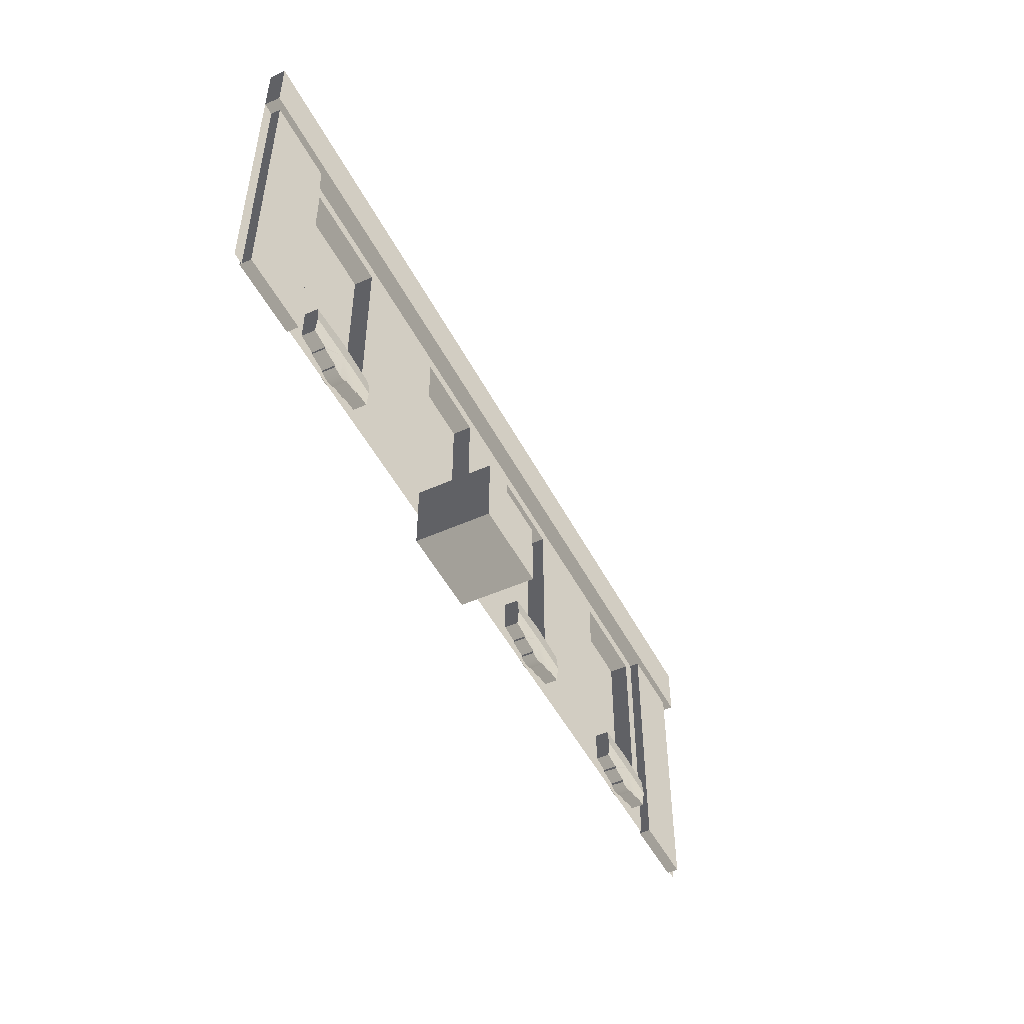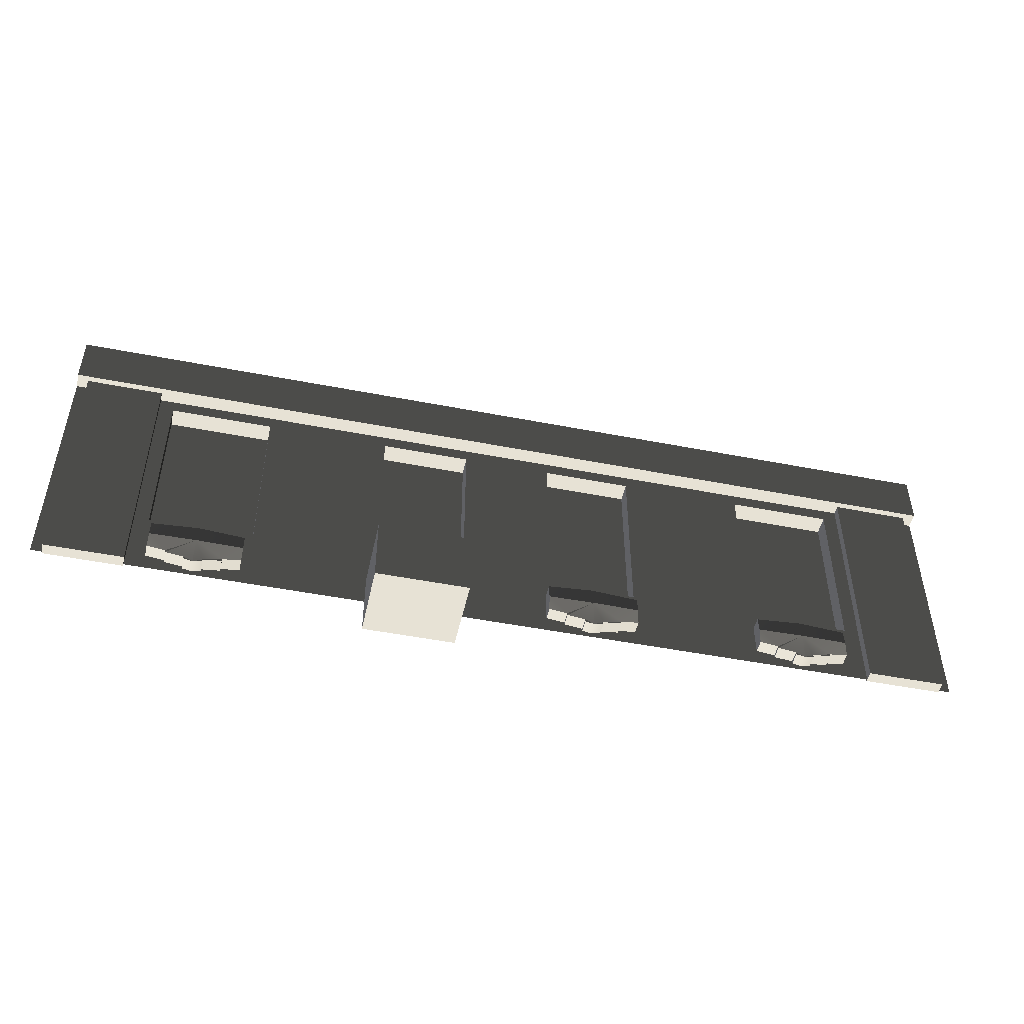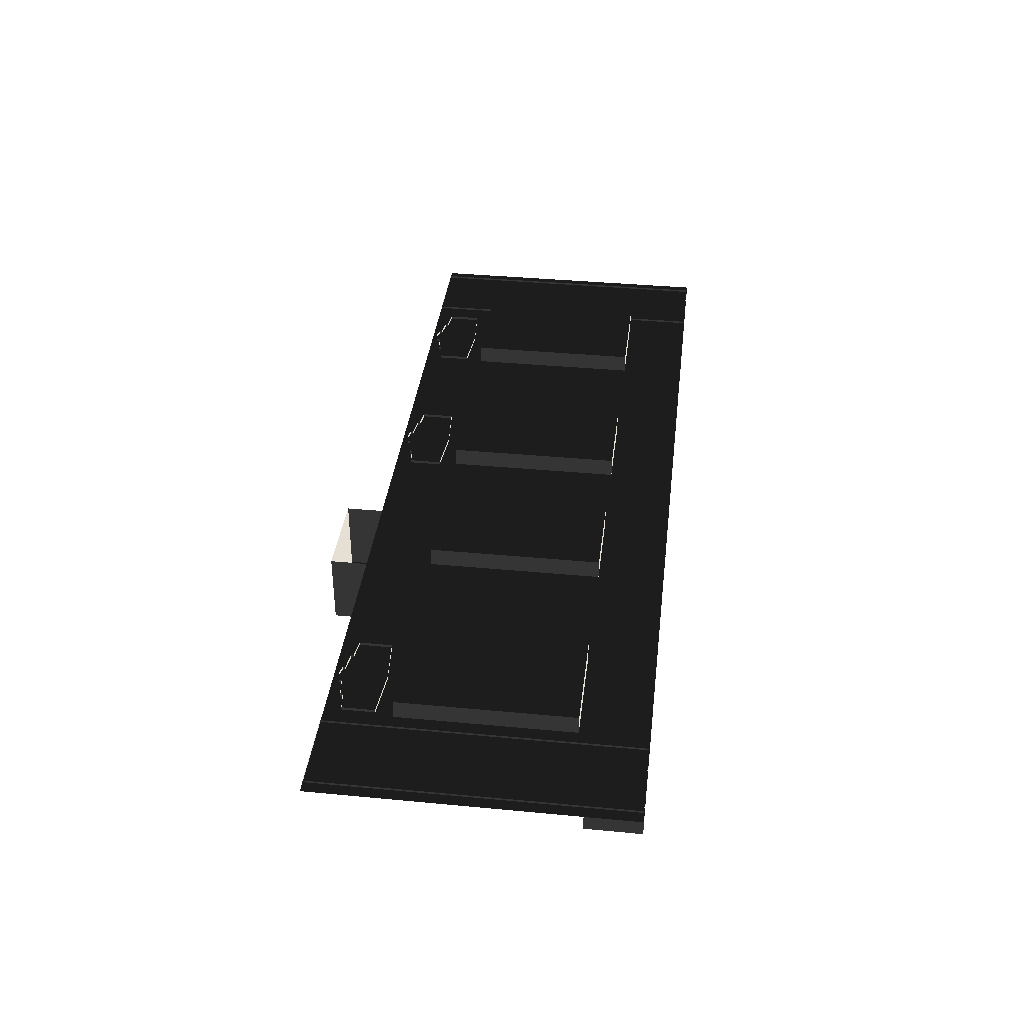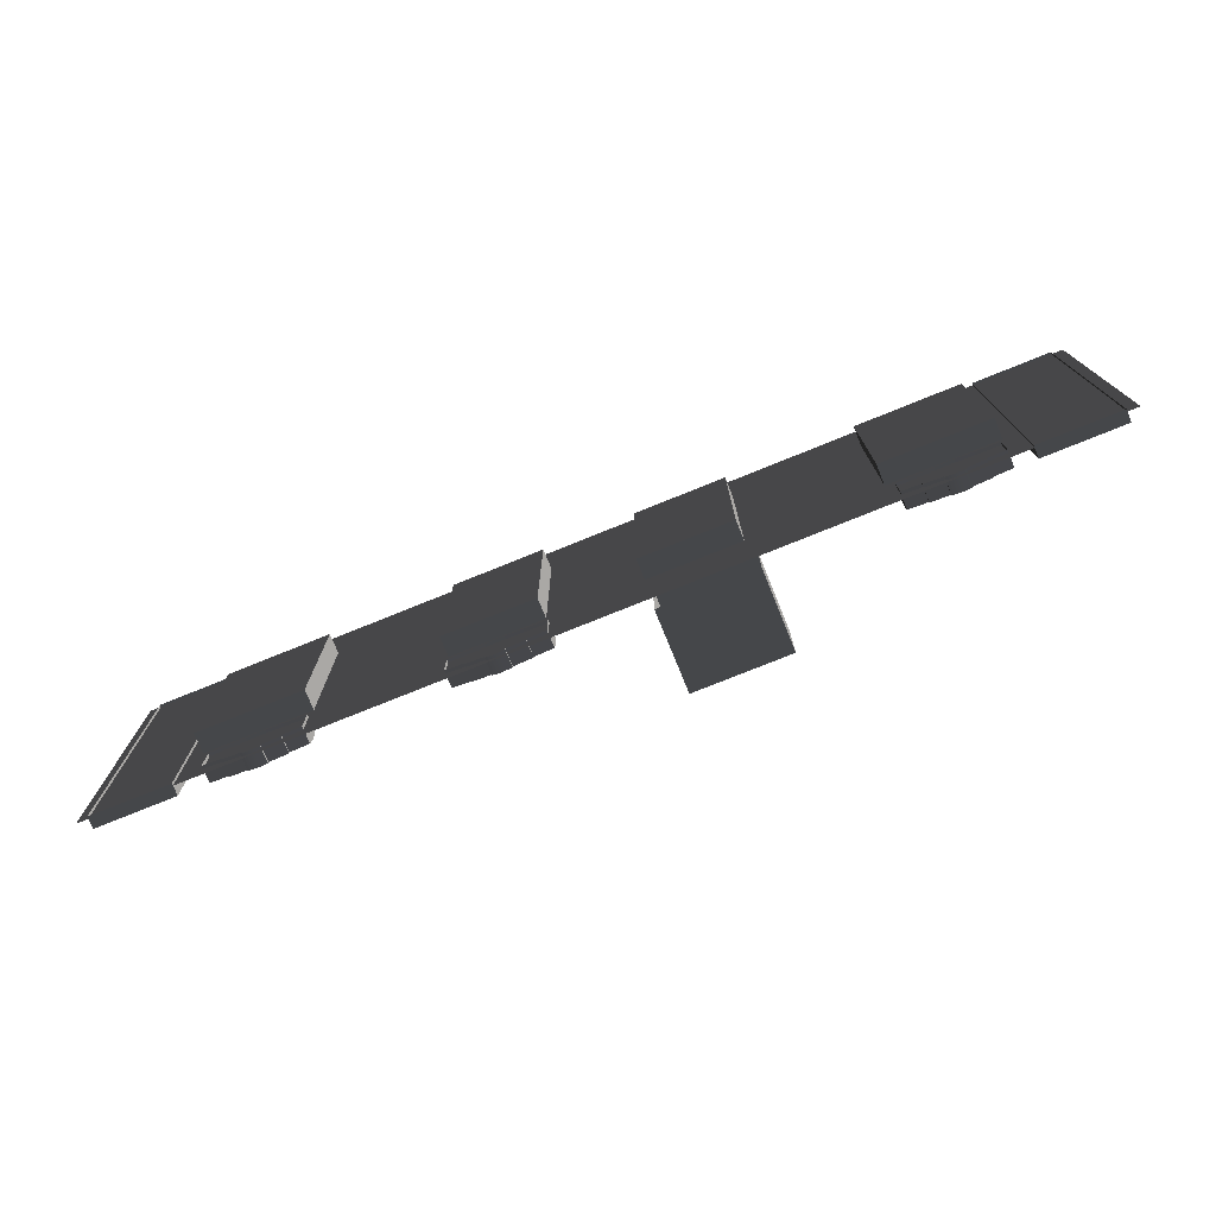
<metadata>
{"format":"obj","ext":"obj","renderer":"f3d","projection":"perspective","resolution":1024,"background":"white","views":[{"elev":-49.2,"azim":-63.5,"up":"+Z"},{"elev":-48.7,"azim":-12.3,"up":"+Z"},{"elev":37.9,"azim":-83.1,"up":"+Y"},{"elev":-75.1,"azim":-157.9,"up":"+Z"}]}
</metadata>
<code>
v 285.1 -6.804 4.834
v 294.4 -6.804 7.235
v 294.4 -6.804 6.012
v 280.5 -6.804 2.434
v 285.1 -6.804 3.497
v 275.8 -6.804 4.834
v 275.8 -6.804 3.497
v 280.5 -7.616 17.01
v 266.5 -6.804 6.012
v 266.5 -6.804 7.235
v 396.6 -6.804 4.834
v 405.9 -6.804 7.235
v 405.9 -6.804 6.012
v 391.9 -6.804 2.434
v 396.6 -6.804 3.497
v 387.3 -6.804 4.834
v 387.3 -6.804 3.497
v 391.9 -7.616 17.01
v 378 -6.804 6.012
v 378 -6.804 7.235
v 82.37 -6.804 4.834
v 91.68 -6.804 7.235
v 91.68 -6.804 6.012
v 77.71 -6.804 2.434
v 82.37 -6.804 3.497
v 73.06 -6.804 4.834
v 73.06 -6.804 3.497
v 77.71 -7.616 17.01
v 63.75 -6.804 6.012
v 63.75 -6.804 7.235
v 419.9 9.843 34.15
v 367.5 9.842 123.3
v 419.9 9.843 123.3
v 367.5 9.842 34.15
v 419.9 4.918e-05 123.3
v 419.9 9.843 34.15
v 419.9 9.843 123.3
v 419.9 2.543e-05 34.15
v 419.9 2.543e-05 34.15
v 367.5 9.842 34.15
v 419.9 9.843 34.15
v 367.5 -4.654e-05 34.15
v 367.5 -4.654e-05 34.15
v 367.5 9.842 123.3
v 367.5 9.842 34.15
v 367.5 0.0001274 123.3
v 367.5 0.0001274 123.3
v 419.9 9.843 123.3
v 367.5 9.842 123.3
v 419.9 4.918e-05 123.3
v 280.5 1.49 2.434
v 285.1 -6.804 3.497
v 285.1 1.49 3.497
v 280.5 -6.804 2.434
v 275.8 1.49 3.497
v 275.8 -6.804 3.497
v 257.2 1.49 16.67
v 257.2 -6.804 8.412
v 257.2 1.49 8.412
v 257.2 -7.616 16.67
v 257.2 1.49 24.94
v 257.2 -6.804 24.94
v 303.8 1.49 16.67
v 303.8 -6.804 24.94
v 303.8 1.49 24.94
v 303.8 -7.616 16.67
v 303.8 1.49 8.412
v 303.8 -6.804 8.412
v 257.2 1.49 8.412
v 266.5 -6.804 7.235
v 266.5 1.49 7.235
v 257.2 -6.804 8.412
v 266.5 1.49 6.012
v 275.8 -6.804 4.834
v 275.8 1.49 4.834
v 266.5 -6.804 6.012
v 303.8 -6.804 8.412
v 294.4 1.49 7.235
v 294.4 -6.804 7.235
v 303.8 1.49 8.412
v 294.4 -6.804 6.012
v 285.1 1.49 4.834
v 285.1 -6.804 4.834
v 294.4 1.49 6.012
v 280.5 -6.804 26.79
v 303.8 1.49 24.94
v 303.8 -6.804 24.94
v 280.5 1.49 26.79
v 257.2 -6.804 24.94
v 257.2 1.49 24.94
v 266.5 1.49 7.235
v 266.5 -6.804 6.012
v 266.5 1.49 6.012
v 266.5 -6.804 7.235
v 294.4 -6.804 7.235
v 294.4 1.49 6.012
v 294.4 -6.804 6.012
v 294.4 1.49 7.235
v 275.8 1.49 4.834
v 275.8 -6.804 3.497
v 275.8 1.49 3.497
v 275.8 -6.804 4.834
v 285.1 -6.804 4.834
v 285.1 1.49 3.497
v 285.1 -6.804 3.497
v 285.1 1.49 4.834
v 303.8 -7.616 16.67
v 280.5 -6.804 26.79
v 303.8 -6.804 24.94
v 280.5 -7.616 17.01
v 257.2 -7.616 16.67
v 257.2 -6.804 24.94
v 294.4 -6.804 7.235
v 303.8 -7.616 16.67
v 303.8 -6.804 8.412
v 280.5 -7.616 17.01
v 285.1 -6.804 4.834
v 280.5 -6.804 2.434
v 275.8 -6.804 4.834
v 266.5 -6.804 6.012
v 280.5 -6.804 2.434
v 266.5 -6.804 7.235
v 257.2 -7.616 16.67
v 257.2 -6.804 8.412
v 391.9 1.49 2.434
v 396.6 -6.804 3.497
v 396.6 1.49 3.497
v 391.9 -6.804 2.434
v 387.3 1.49 3.497
v 387.3 -6.804 3.497
v 368.7 1.49 16.67
v 368.7 -6.804 8.412
v 368.7 1.49 8.412
v 368.7 -7.616 16.67
v 368.7 1.49 24.94
v 368.7 -6.804 24.94
v 415.2 1.49 16.67
v 415.2 -6.804 24.94
v 415.2 1.49 24.94
v 415.2 -7.616 16.67
v 415.2 1.49 8.412
v 415.2 -6.804 8.412
v 368.7 1.49 8.412
v 378 -6.804 7.235
v 378 1.49 7.235
v 368.7 -6.804 8.412
v 378 1.49 6.012
v 387.3 -6.804 4.834
v 387.3 1.49 4.834
v 378 -6.804 6.012
v 415.2 -6.804 8.412
v 405.9 1.49 7.235
v 405.9 -6.804 7.235
v 415.2 1.49 8.412
v 405.9 -6.804 6.012
v 396.6 1.49 4.834
v 396.6 -6.804 4.834
v 405.9 1.49 6.012
v 391.9 -6.804 26.79
v 415.2 1.49 24.94
v 415.2 -6.804 24.94
v 391.9 1.49 26.79
v 368.7 -6.804 24.94
v 368.7 1.49 24.94
v 378 1.49 7.235
v 378 -6.804 6.012
v 378 1.49 6.012
v 378 -6.804 7.235
v 405.9 -6.804 7.235
v 405.9 1.49 6.012
v 405.9 -6.804 6.012
v 405.9 1.49 7.235
v 387.3 1.49 4.834
v 387.3 -6.804 3.497
v 387.3 1.49 3.497
v 387.3 -6.804 4.834
v 396.6 -6.804 4.834
v 396.6 1.49 3.497
v 396.6 -6.804 3.497
v 396.6 1.49 4.834
v 415.2 -7.616 16.67
v 391.9 -6.804 26.79
v 415.2 -6.804 24.94
v 391.9 -7.616 17.01
v 368.7 -7.616 16.67
v 368.7 -6.804 24.94
v 405.9 -6.804 7.235
v 415.2 -7.616 16.67
v 415.2 -6.804 8.412
v 391.9 -7.616 17.01
v 396.6 -6.804 4.834
v 391.9 -6.804 2.434
v 387.3 -6.804 4.834
v 378 -6.804 6.012
v 391.9 -6.804 2.434
v 378 -6.804 7.235
v 368.7 -7.616 16.67
v 368.7 -6.804 8.412
v 77.71 1.49 2.434
v 82.37 -6.804 3.497
v 82.37 1.49 3.497
v 77.71 -6.804 2.434
v 73.06 1.49 3.497
v 73.06 -6.804 3.497
v 54.44 1.49 16.67
v 54.44 -6.804 8.412
v 54.44 1.49 8.412
v 54.44 -7.616 16.67
v 54.44 1.49 24.94
v 54.44 -6.804 24.94
v 101 1.49 16.67
v 101 -6.804 24.94
v 101 1.49 24.94
v 101 -7.616 16.67
v 101 1.49 8.412
v 101 -6.804 8.412
v 54.44 1.49 8.412
v 63.75 -6.804 7.235
v 63.75 1.49 7.235
v 54.44 -6.804 8.412
v 63.75 1.49 6.012
v 73.06 -6.804 4.834
v 73.06 1.49 4.834
v 63.75 -6.804 6.012
v 101 -6.804 8.412
v 91.68 1.49 7.235
v 91.68 -6.804 7.235
v 101 1.49 8.412
v 91.68 -6.804 6.012
v 82.37 1.49 4.834
v 82.37 -6.804 4.834
v 91.68 1.49 6.012
v 77.71 -6.804 26.79
v 101 1.49 24.94
v 101 -6.804 24.94
v 77.71 1.49 26.79
v 54.44 -6.804 24.94
v 54.44 1.49 24.94
v 63.75 1.49 7.235
v 63.75 -6.804 6.012
v 63.75 1.49 6.012
v 63.75 -6.804 7.235
v 91.68 -6.804 7.235
v 91.68 1.49 6.012
v 91.68 -6.804 6.012
v 91.68 1.49 7.235
v 73.06 1.49 4.834
v 73.06 -6.804 3.497
v 73.06 1.49 3.497
v 73.06 -6.804 4.834
v 82.37 -6.804 4.834
v 82.37 1.49 3.497
v 82.37 -6.804 3.497
v 82.37 1.49 4.834
v 101 -7.616 16.67
v 77.71 -6.804 26.79
v 101 -6.804 24.94
v 77.71 -7.616 17.01
v 54.44 -7.616 16.67
v 54.44 -6.804 24.94
v 91.68 -6.804 7.235
v 101 -7.616 16.67
v 101 -6.804 8.412
v 77.71 -7.616 17.01
v 82.37 -6.804 4.834
v 77.71 -6.804 2.434
v 73.06 -6.804 4.834
v 63.75 -6.804 6.012
v 77.71 -6.804 2.434
v 63.75 -6.804 7.235
v 54.44 -7.616 16.67
v 54.44 -6.804 8.412
v 304.3 9.843 34.15
v 258.9 9.842 123.3
v 304.3 9.843 123.3
v 258.9 9.843 34.15
v 168.2 9.843 123.3
v 213.5 9.843 34.15
v 168.2 9.843 34.15
v 213.5 9.843 123.3
v 304.3 4.074e-05 123.3
v 304.3 9.843 34.15
v 304.3 9.843 123.3
v 304.3 1.699e-05 34.15
v 304.3 1.699e-05 34.15
v 258.9 9.843 34.15
v 304.3 9.843 34.15
v 258.9 -4.52e-05 34.15
v 258.9 -4.52e-05 34.15
v 258.9 9.842 123.3
v 258.9 9.843 34.15
v 258.9 0.0001287 123.3
v 258.9 0.0001287 123.3
v 304.3 9.843 123.3
v 258.9 9.842 123.3
v 304.3 4.074e-05 123.3
v 168.2 0.0001308 34.15
v 168.2 9.843 123.3
v 168.2 9.843 34.15
v 168.2 0.0001546 123.3
v 168.2 0.0001546 123.3
v 213.5 9.843 123.3
v 168.2 9.843 123.3
v 213.5 6.656e-05 123.3
v 213.5 6.656e-05 123.3
v 213.5 9.843 34.15
v 213.5 9.843 123.3
v 213.5 4.28e-05 34.15
v 213.5 4.28e-05 34.15
v 168.2 9.843 34.15
v 213.5 9.843 34.15
v 168.2 0.0001308 34.15
v 427.4 -4.837 157.2
v 466.7 -4.837 -0.0002405
v 427.4 -4.837 -0.0002301
v 466.7 -4.837 157.2
v 427.4 1.069 157.2
v 466.7 -4.837 157.2
v 427.4 -4.837 157.2
v 466.7 1.069 157.2
v 466.7 1.069 157.2
v 466.7 -4.837 -0.0002405
v 466.7 -4.837 157.2
v 466.7 1.069 -0.0002421
v 466.7 1.069 -0.0002421
v 427.4 -4.837 -0.0002301
v 466.7 -4.837 -0.0002405
v 427.4 1.069 -0.0002316
v 427.4 1.069 -0.0002316
v 427.4 -4.837 157.2
v 427.4 -4.837 -0.0002301
v 427.4 1.069 157.2
v 210.3 -38.31 -19.08
v 164.1 -38.31 15.97
v 210.3 -38.31 15.97
v 164.1 -38.31 -19.08
v 210.3 2.425e-05 -19.08
v 164.1 -38.31 -19.08
v 210.3 -38.31 -19.08
v 164.1 -3.916e-05 -19.08
v 164.1 -3.916e-05 -19.08
v 164.1 -38.31 15.97
v 164.1 -38.31 -19.08
v 164.1 -2.983e-05 15.97
v 164.1 -2.983e-05 15.97
v 210.3 -38.31 15.97
v 164.1 -38.31 15.97
v 210.3 3.358e-05 15.97
v 210.3 3.358e-05 15.97
v 210.3 -38.31 -19.08
v 210.3 -38.31 15.97
v 210.3 2.425e-05 -19.08
v 52.49 9.843 34.15
v 105 9.843 123.3
v 105 9.843 34.15
v 52.49 9.843 123.3
v 52.49 0.0001461 123.3
v 52.49 9.843 34.15
v 52.49 0.0001224 34.15
v 52.49 9.843 123.3
v 52.49 0.0001224 34.15
v 105 9.843 34.15
v 105 4.415e-05 34.15
v 52.49 9.843 34.15
v 105 4.415e-05 34.15
v 105 9.843 123.3
v 105 6.79e-05 123.3
v 105 9.843 34.15
v 105 6.79e-05 123.3
v 52.49 9.843 123.3
v 52.49 0.0001461 123.3
v 105 9.843 123.3
v 5.624 -4.836 157.2
v 44.99 -4.837 1.923e-06
v 5.624 -4.837 1.236e-05
v 44.99 -4.837 157.2
v 5.623 1.069 157.2
v 44.99 -4.837 157.2
v 5.624 -4.836 157.2
v 44.99 1.069 157.2
v 44.99 1.069 157.2
v 44.99 -4.837 1.923e-06
v 44.99 -4.837 157.2
v 44.99 1.069 3.503e-07
v 44.99 1.069 3.503e-07
v 5.624 -4.837 1.236e-05
v 44.99 -4.837 1.923e-06
v 5.624 1.069 1.079e-05
v 5.624 1.069 1.079e-05
v 5.624 -4.836 157.2
v 5.624 -4.837 1.236e-05
v 5.623 1.069 157.2
v -0.0003918 -7.874 130.2
v 157.5 -7.874 157.5
v 157.5 -7.874 130.2
v -0.0001435 -7.874 157.5
v -0.0001684 8.324e-05 157.5
v 157.5 -7.874 157.5
v -0.0001435 -7.874 157.5
v 157.5 0.000149 157.5
v 157.5 0.0001417 130.2
v -0.0003918 -7.874 130.2
v 157.5 -7.874 130.2
v -0.0004167 7.598e-05 130.2
v 157.5 -7.874 130.2
v 315 -7.874 157.5
v 315 -7.874 130.2
v 157.5 -7.874 157.5
v 157.5 0.000149 157.5
v 315 -7.874 157.5
v 157.5 -7.874 157.5
v 315 6.452e-05 157.5
v 315 5.727e-05 130.2
v 157.5 -7.874 130.2
v 315 -7.874 130.2
v 157.5 0.0001417 130.2
v 315 -7.874 130.2
v 472.4 -7.874 157.5
v 472.4 -7.874 130.2
v 315 -7.874 157.5
v 315 6.452e-05 157.5
v 472.4 -7.874 157.5
v 315 -7.874 157.5
v 472.4 -1.993e-05 157.5
v 472.4 -1.993e-05 157.5
v 472.4 -7.874 130.2
v 472.4 -7.874 157.5
v 472.4 -2.719e-05 130.2
v 472.4 -2.719e-05 130.2
v 315 -7.874 130.2
v 472.4 -7.874 130.2
v 315 5.727e-05 130.2
v -0.0001684 8.324e-05 157.5
v -0.0003918 -7.874 130.2
v -0.0004167 7.598e-05 130.2
v -0.0001435 -7.874 157.5
v 105 4.415e-05 34.15
v 157.5 0.000149 157.5
v 157.5 -4.316e-05 -0.0004639
v -0.0001342 4.13e-05 -5.277e-05
v 105 6.79e-05 123.3
v 52.49 0.0001224 34.15
v 52.49 0.0001461 123.3
v -0.0001684 8.324e-05 157.5
v 472.4 -6.187e-05 -0.0002484
v 419.9 4.918e-05 123.3
v 472.4 -1.993e-05 157.5
v 315 6.452e-05 157.5
v 419.9 2.543e-05 34.15
v 367.5 0.0001274 123.3
v 367.5 -4.654e-05 34.15
v 315 2.258e-05 -0.0004705
v 168.2 0.0001308 34.15
v 157.5 0.000149 157.5
v 168.2 0.0001546 123.3
v 213.5 6.656e-05 123.3
v 157.5 -4.316e-05 -0.0004639
v 213.5 4.28e-05 34.15
v 315 6.452e-05 157.5
v 258.9 -4.52e-05 34.15
v 315 2.258e-05 -0.0004705
v 258.9 0.0001287 123.3
v 304.3 1.699e-05 34.15
v 304.3 4.074e-05 123.3
g B2_MiddleFloor_6716_37
f 1 3 2
f 4 5 1
f 6 7 4
f 8 10 9
f 11 13 12
f 14 15 11
f 16 17 14
f 18 20 19
f 21 23 22
f 24 25 21
f 26 27 24
f 28 30 29
f 31 33 32
f 32 34 31
f 35 37 36
f 36 38 35
f 39 41 40
f 40 42 39
f 43 45 44
f 44 46 43
f 47 49 48
f 48 50 47
f 51 53 52
f 52 54 51
f 55 51 54
f 54 56 55
f 57 59 58
f 58 60 57
f 61 57 60
f 60 62 61
f 63 65 64
f 64 66 63
f 67 63 66
f 66 68 67
f 69 71 70
f 70 72 69
f 73 75 74
f 74 76 73
f 77 79 78
f 78 80 77
f 81 83 82
f 82 84 81
f 85 87 86
f 86 88 85
f 89 85 88
f 88 90 89
f 91 93 92
f 92 94 91
f 95 97 96
f 96 98 95
f 99 101 100
f 100 102 99
f 103 105 104
f 104 106 103
f 107 109 108
f 108 110 107
f 111 110 108
f 108 112 111
f 113 115 114
f 114 116 113
f 113 116 117
f 116 118 117
f 116 120 119
f 121 116 119
f 122 116 123
f 123 124 122
f 125 127 126
f 126 128 125
f 129 125 128
f 128 130 129
f 131 133 132
f 132 134 131
f 135 131 134
f 134 136 135
f 137 139 138
f 138 140 137
f 141 137 140
f 140 142 141
f 143 145 144
f 144 146 143
f 147 149 148
f 148 150 147
f 151 153 152
f 152 154 151
f 155 157 156
f 156 158 155
f 159 161 160
f 160 162 159
f 163 159 162
f 162 164 163
f 165 167 166
f 166 168 165
f 169 171 170
f 170 172 169
f 173 175 174
f 174 176 173
f 177 179 178
f 178 180 177
f 181 183 182
f 182 184 181
f 185 184 182
f 182 186 185
f 187 189 188
f 188 190 187
f 187 190 191
f 190 192 191
f 190 194 193
f 195 190 193
f 196 190 197
f 197 198 196
f 199 201 200
f 200 202 199
f 203 199 202
f 202 204 203
f 205 207 206
f 206 208 205
f 209 205 208
f 208 210 209
f 211 213 212
f 212 214 211
f 215 211 214
f 214 216 215
f 217 219 218
f 218 220 217
f 221 223 222
f 222 224 221
f 225 227 226
f 226 228 225
f 229 231 230
f 230 232 229
f 233 235 234
f 234 236 233
f 237 233 236
f 236 238 237
f 239 241 240
f 240 242 239
f 243 245 244
f 244 246 243
f 247 249 248
f 248 250 247
f 251 253 252
f 252 254 251
f 255 257 256
f 256 258 255
f 259 258 256
f 256 260 259
f 261 263 262
f 262 264 261
f 261 264 265
f 264 266 265
f 264 268 267
f 269 264 267
f 270 264 271
f 271 272 270
f 273 275 274
f 274 276 273
f 277 279 278
f 278 280 277
f 281 283 282
f 282 284 281
f 285 287 286
f 286 288 285
f 289 291 290
f 290 292 289
f 293 295 294
f 294 296 293
f 297 299 298
f 298 300 297
f 301 303 302
f 302 304 301
f 305 307 306
f 306 308 305
f 309 311 310
f 310 312 309
f 313 315 314
f 314 316 313
f 317 319 318
f 318 320 317
f 321 323 322
f 322 324 321
f 325 327 326
f 326 328 325
f 329 331 330
f 330 332 329
f 333 335 334
f 334 336 333
f 337 339 338
f 338 340 337
f 341 343 342
f 342 344 341
f 345 347 346
f 346 348 345
f 349 351 350
f 350 352 349
f 353 355 354
f 354 356 353
f 357 359 358
f 358 360 357
f 361 363 362
f 362 364 361
f 365 367 366
f 366 368 365
f 369 371 370
f 370 372 369
f 373 375 374
f 374 376 373
f 377 379 378
f 378 380 377
f 381 383 382
f 382 384 381
f 385 387 386
f 386 388 385
f 389 391 390
f 390 392 389
f 393 395 394
f 394 396 393
f 397 399 398
f 398 400 397
f 401 403 402
f 402 404 401
f 405 407 406
f 406 408 405
f 409 411 410
f 410 412 409
f 413 415 414
f 414 416 413
f 417 419 418
f 418 420 417
f 421 423 422
f 422 424 421
f 425 427 426
f 426 428 425
f 429 431 430
f 430 432 429
f 433 435 434
f 434 436 433
f 437 439 438
f 440 439 437
f 438 441 437
f 437 442 440
f 443 441 438
f 440 442 443
f 438 444 443
f 443 444 440
f 445 447 446
f 446 447 448
f 446 449 445
f 448 450 446
f 445 449 451
f 451 450 448
f 451 452 445
f 448 452 451
f 453 455 454
f 456 454 455
f 454 457 453
f 458 453 457
f 456 459 454
f 460 458 457
f 456 458 460
f 460 457 461
f 460 462 456
f 456 462 459
f 460 461 463
f 462 464 459
f 464 463 461
f 461 459 464

</code>
